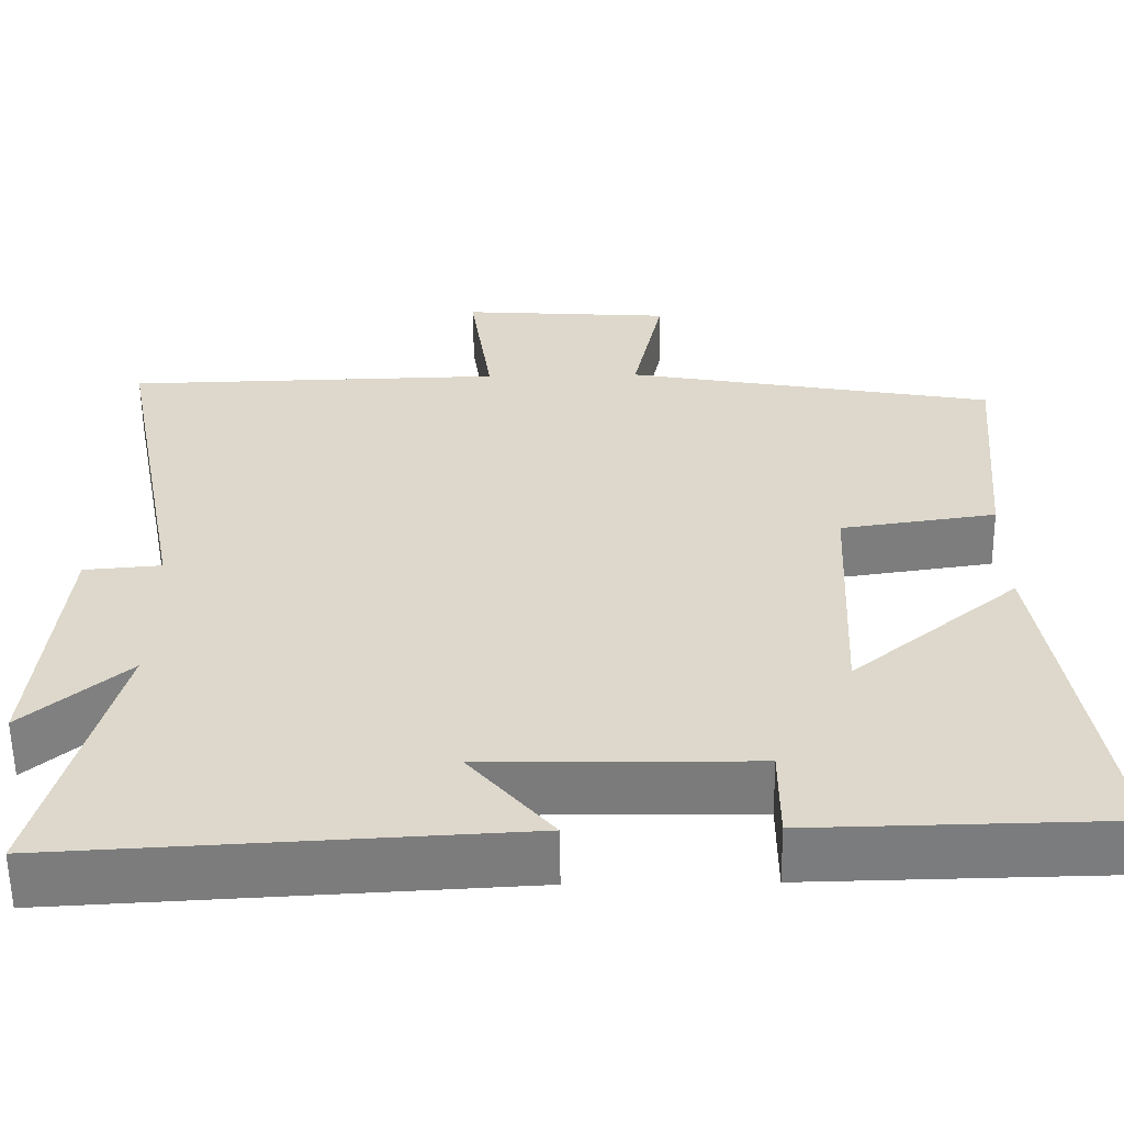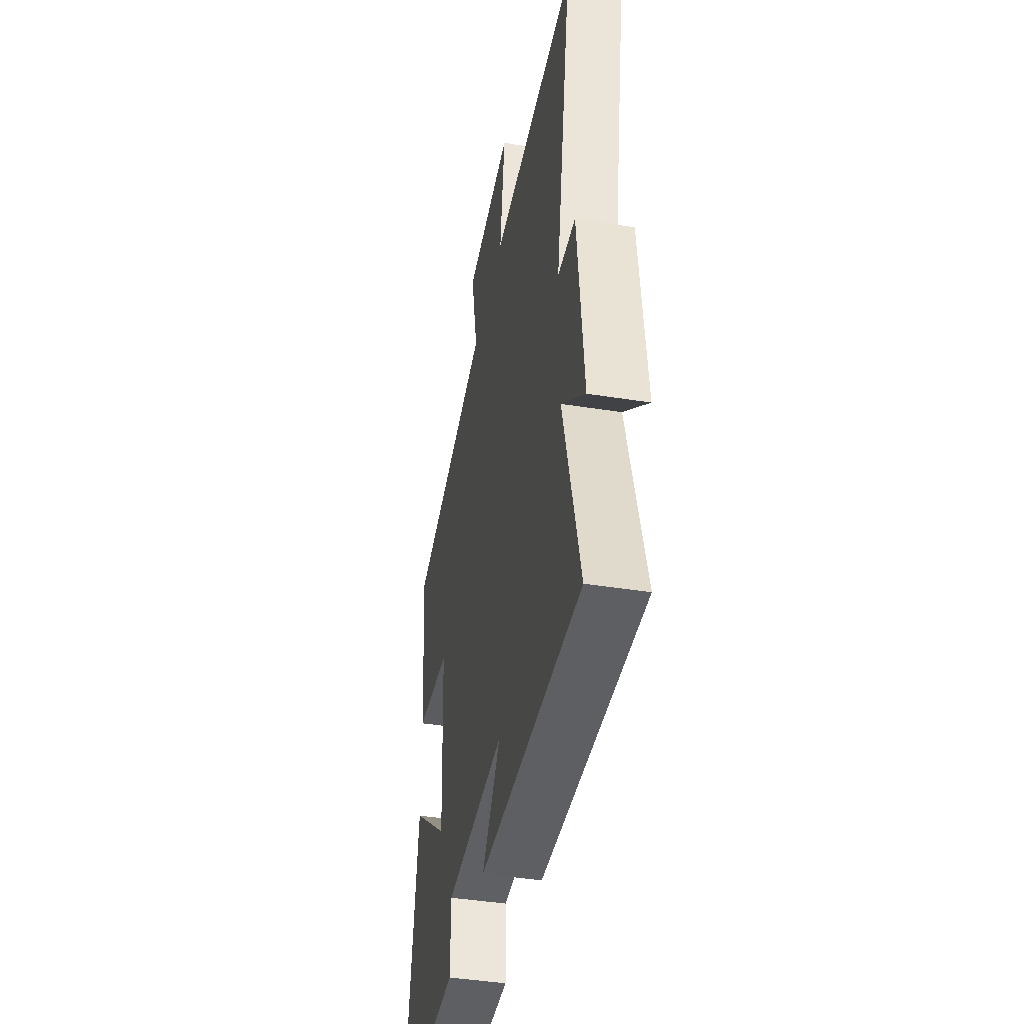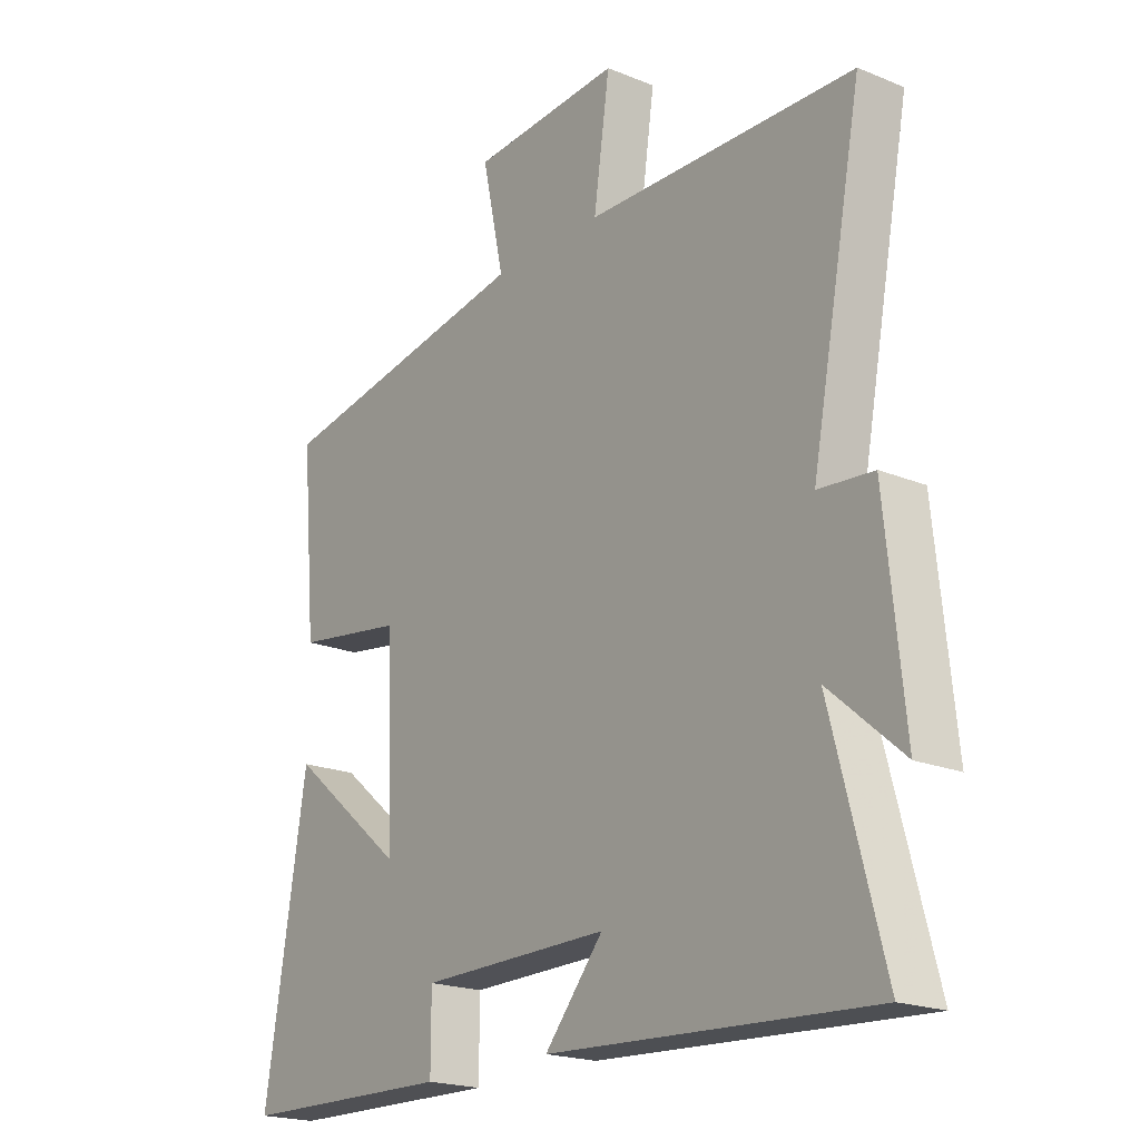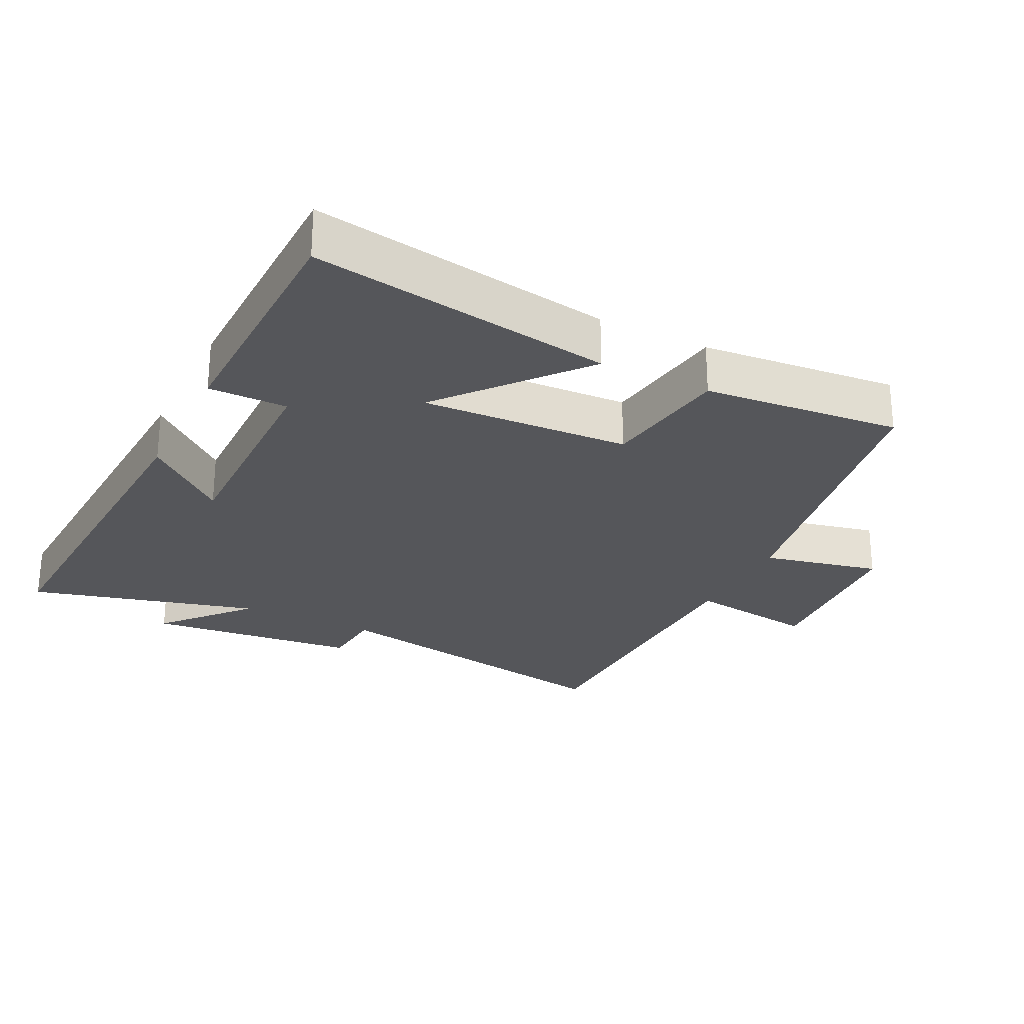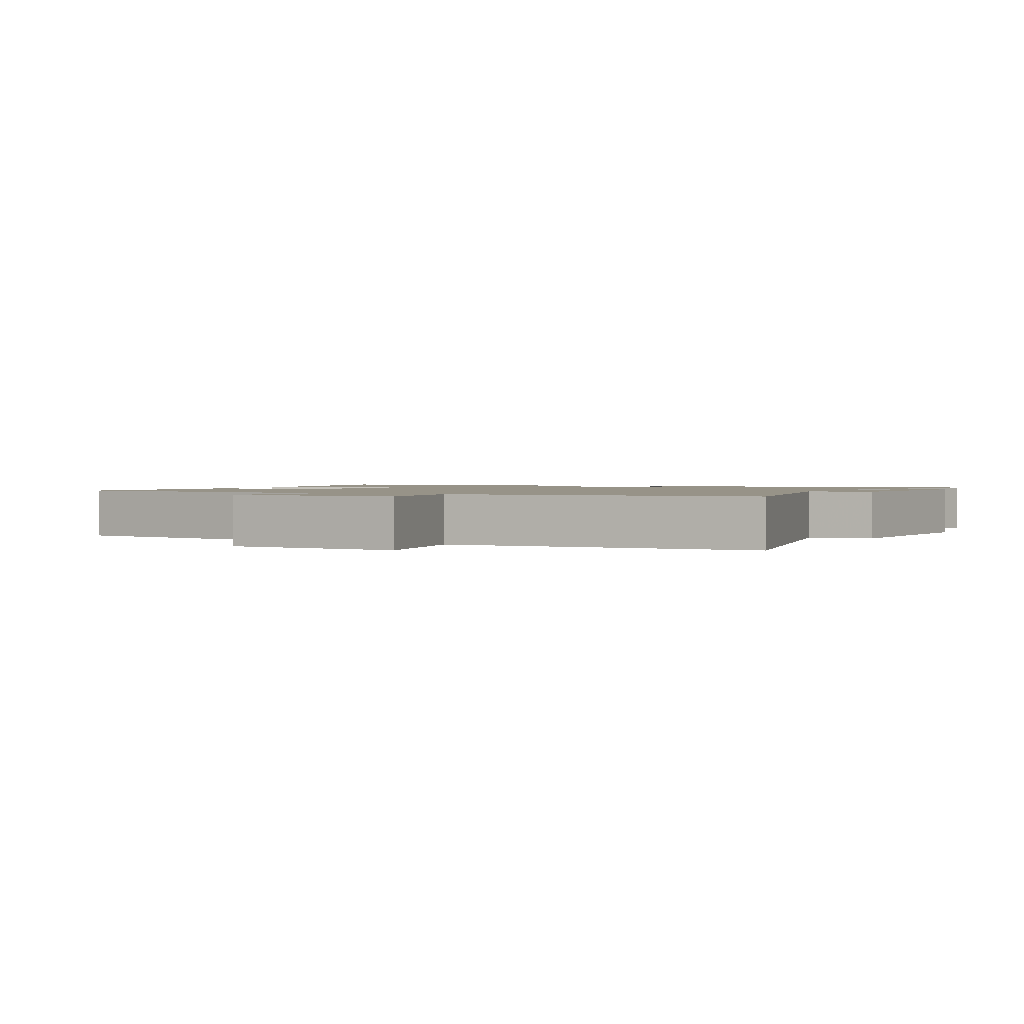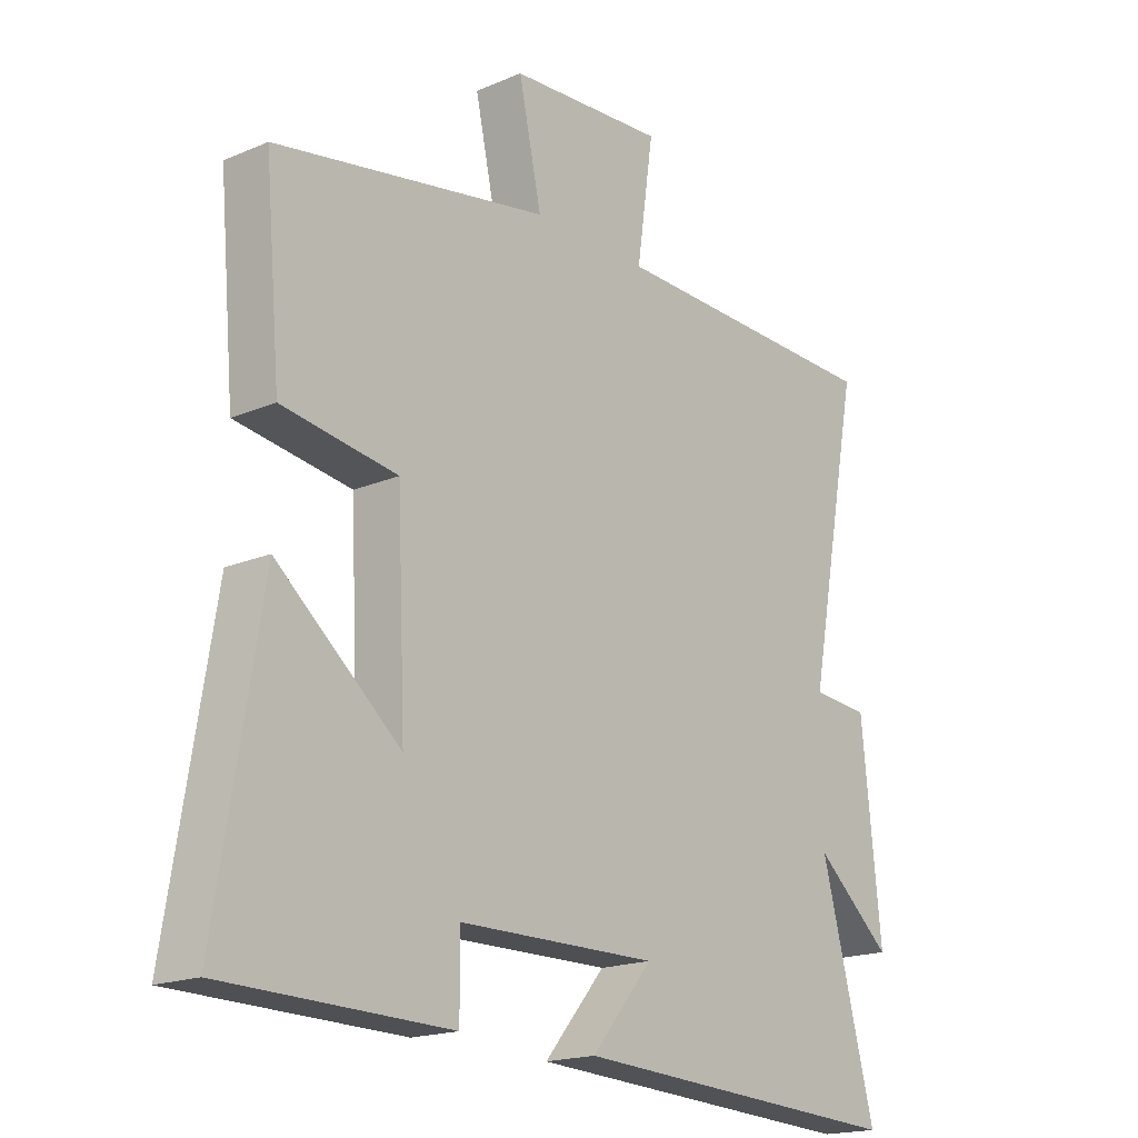
<metadata>
{"format":"obj","ext":"obj","renderer":"f3d","projection":"perspective","resolution":1024,"background":"white","views":[{"elev":-58.5,"azim":-179.3,"up":"+Z"},{"elev":-42.6,"azim":79.2,"up":"+Z"},{"elev":-20.0,"azim":52.9,"up":"+Z"},{"elev":-26.1,"azim":-116.3,"up":"+Y"},{"elev":1.4,"azim":25.7,"up":"+Y"},{"elev":-18.3,"azim":-50.6,"up":"+Z"}]}
</metadata>
<code>
v 0.59 0.07 -0.53
v 0.029 0.07 -0.5
v 0.131 0.07 -0.379
v -0.199 0.07 -0.383
v -0.199 0.07 -0.5
v -0.573 0.07 -0.493
v -0.5 0.07 -0.044
v -0.295 0.07 -0.214
v -0.309 0.07 0.096
v -0.5 0.07 0.124
v -0.526 0.07 0.418
v -0.071 0.07 0.5
v -0.109 0.07 0.675
v 0.151 0.07 0.693
v 0.123 0.07 0.5
v 0.589 0.07 0.49
v 0.5 0.07 0.026
v 0.595 0.07 0.018
v 0.627 0.07 -0.298
v 0.5 0.07 -0.188
v 0.59 0 -0.53
v 0.029 0 -0.5
v 0.131 0 -0.379
v -0.199 0 -0.383
v -0.199 0 -0.5
v -0.573 0 -0.493
v -0.5 0 -0.044
v -0.295 0 -0.214
v -0.309 0 0.096
v -0.5 0 0.124
v -0.526 0 0.418
v -0.071 0 0.5
v -0.109 0 0.675
v 0.151 0 0.693
v 0.123 0 0.5
v 0.589 0 0.49
v 0.5 0 0.026
v 0.595 0 0.018
v 0.627 0 -0.298
v 0.5 0 -0.188
f 17 18 19 20
f 15 16 17
f 15 17 20
f 12 13 14 15
f 11 12 15
f 10 11 15
f 9 10 15
f 15 20 1
f 9 15 1
f 8 9 1
f 6 7 8
f 5 6 8
f 4 5 8
f 3 4 8
f 1 2 3
f 1 3 8
f 40 39 38 37
f 37 36 35
f 40 37 35
f 35 34 33 32
f 35 32 31
f 35 31 30
f 35 30 29
f 21 40 35
f 21 35 29
f 21 29 28
f 28 27 26
f 28 26 25
f 28 25 24
f 28 24 23
f 23 22 21
f 28 23 21
f 1 21 22 2
f 2 22 23 3
f 3 23 24 4
f 4 24 25 5
f 5 25 26 6
f 6 26 27 7
f 7 27 28 8
f 8 28 29 9
f 9 29 30 10
f 10 30 31 11
f 11 31 32 12
f 12 32 33 13
f 13 33 34 14
f 14 34 35 15
f 15 35 36 16
f 16 36 37 17
f 17 37 38 18
f 18 38 39 19
f 19 39 40 20
f 20 40 21 1

</code>
